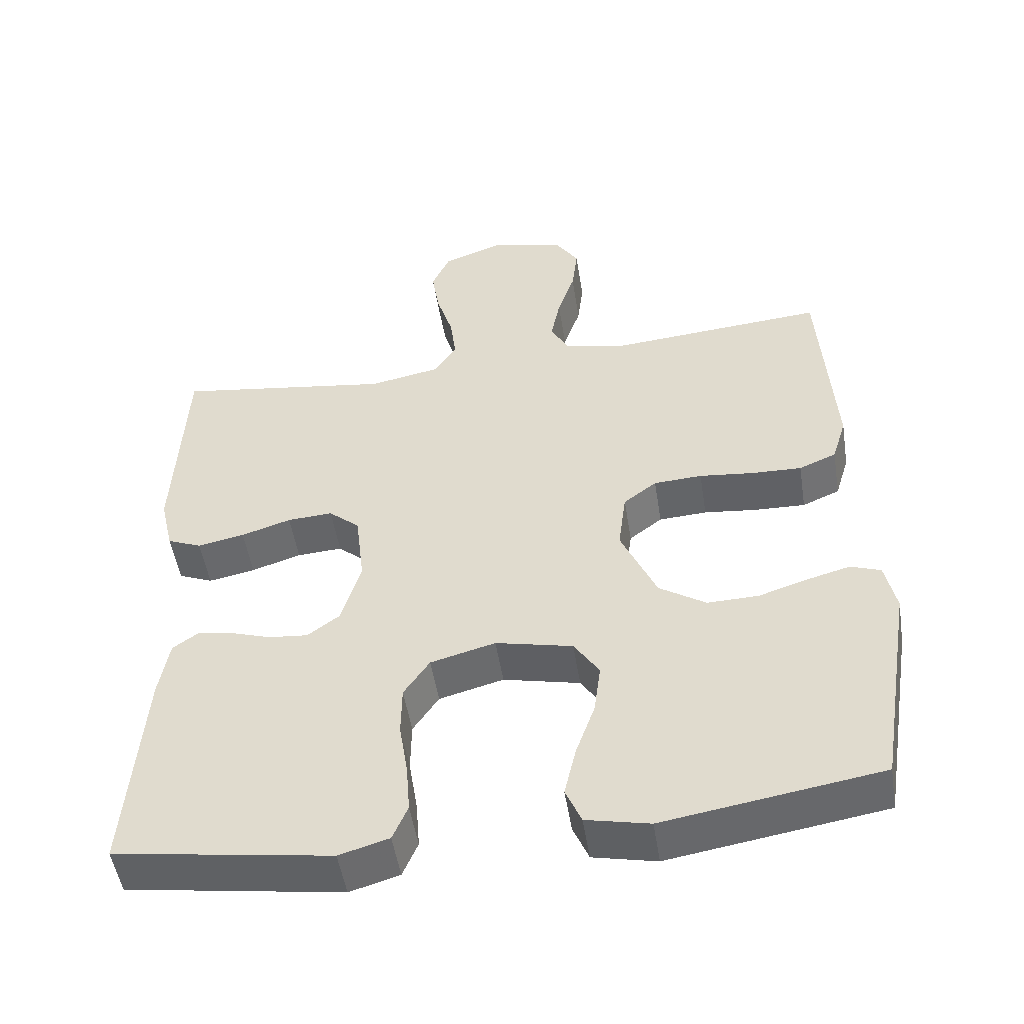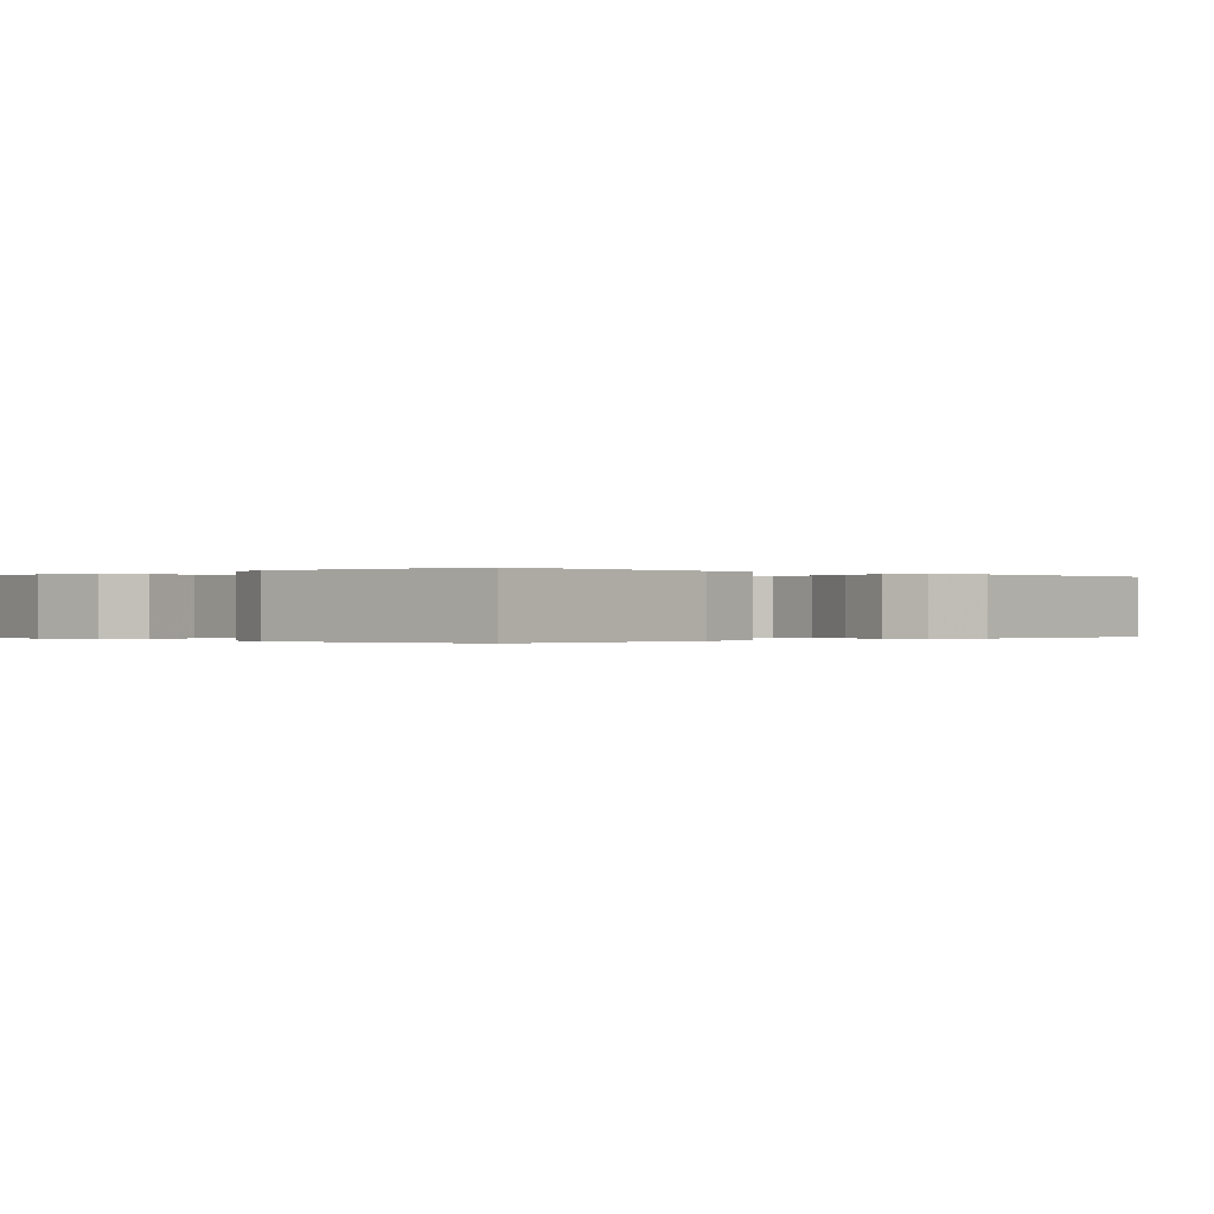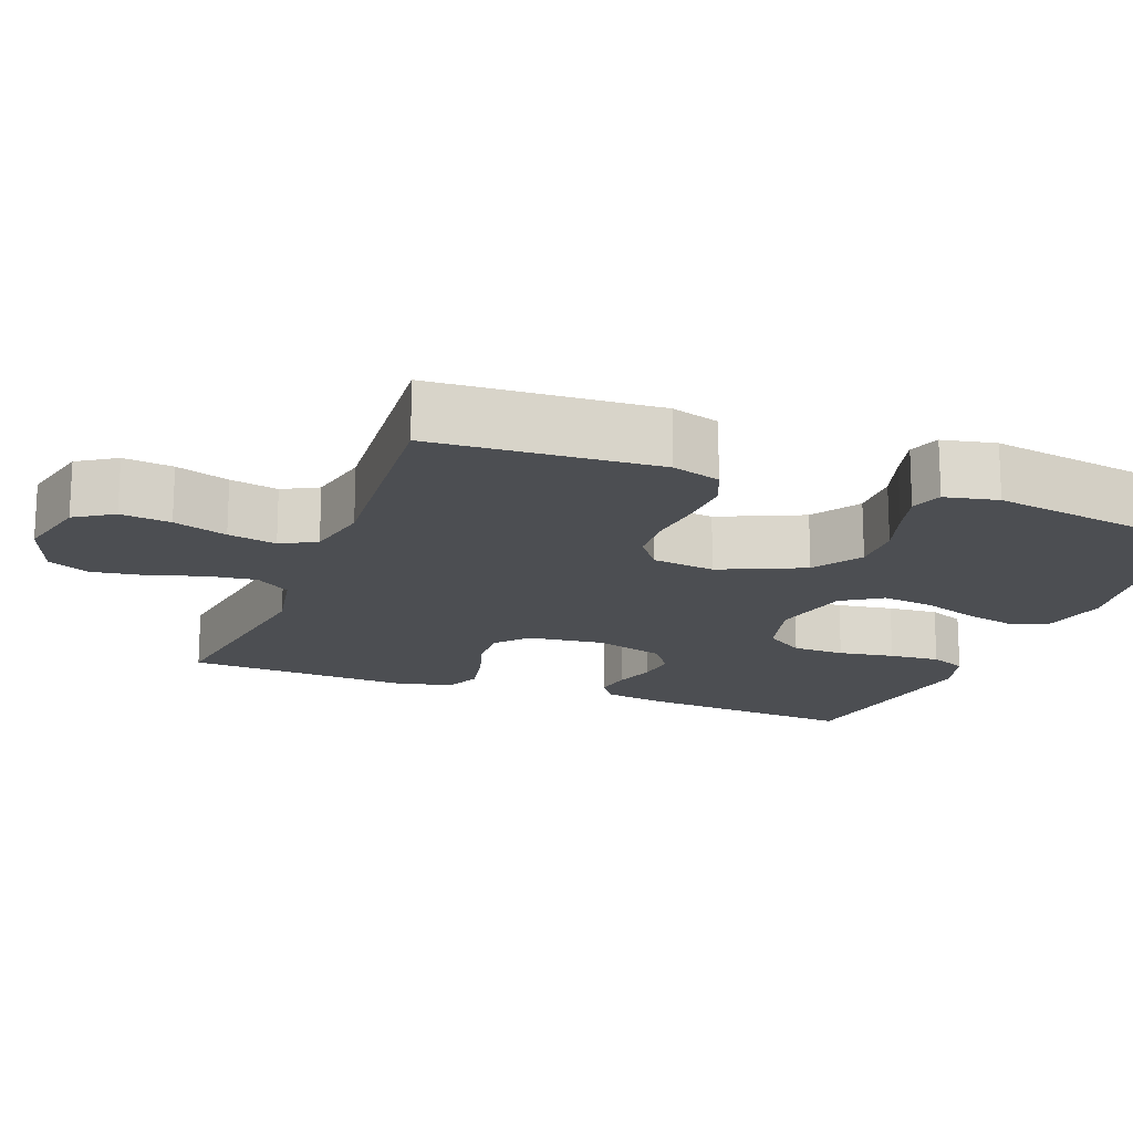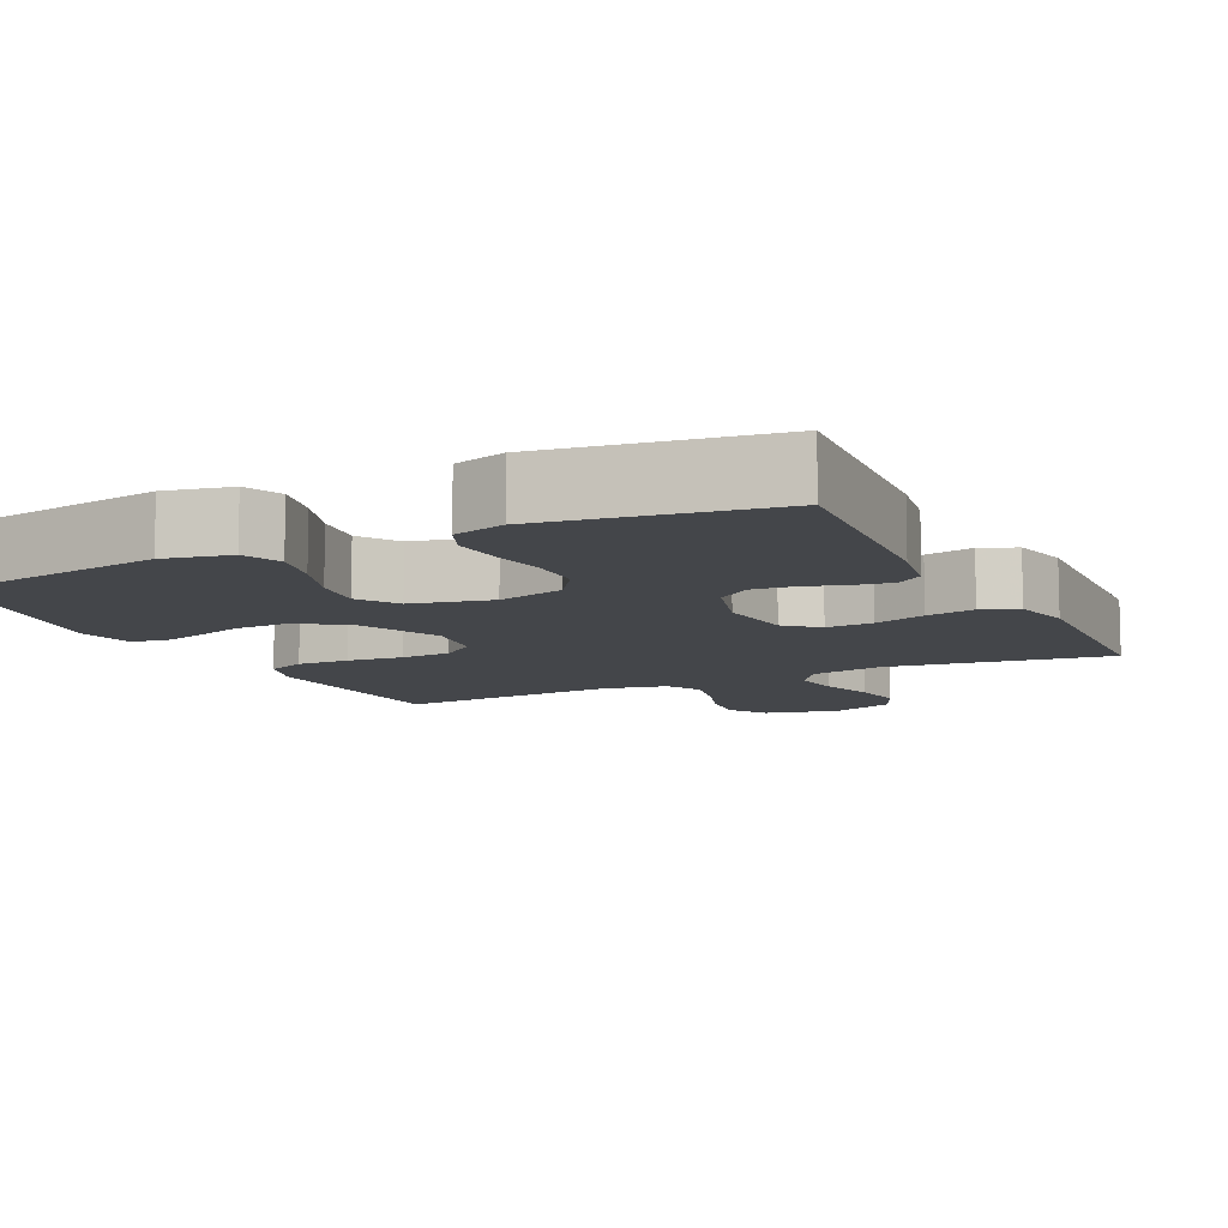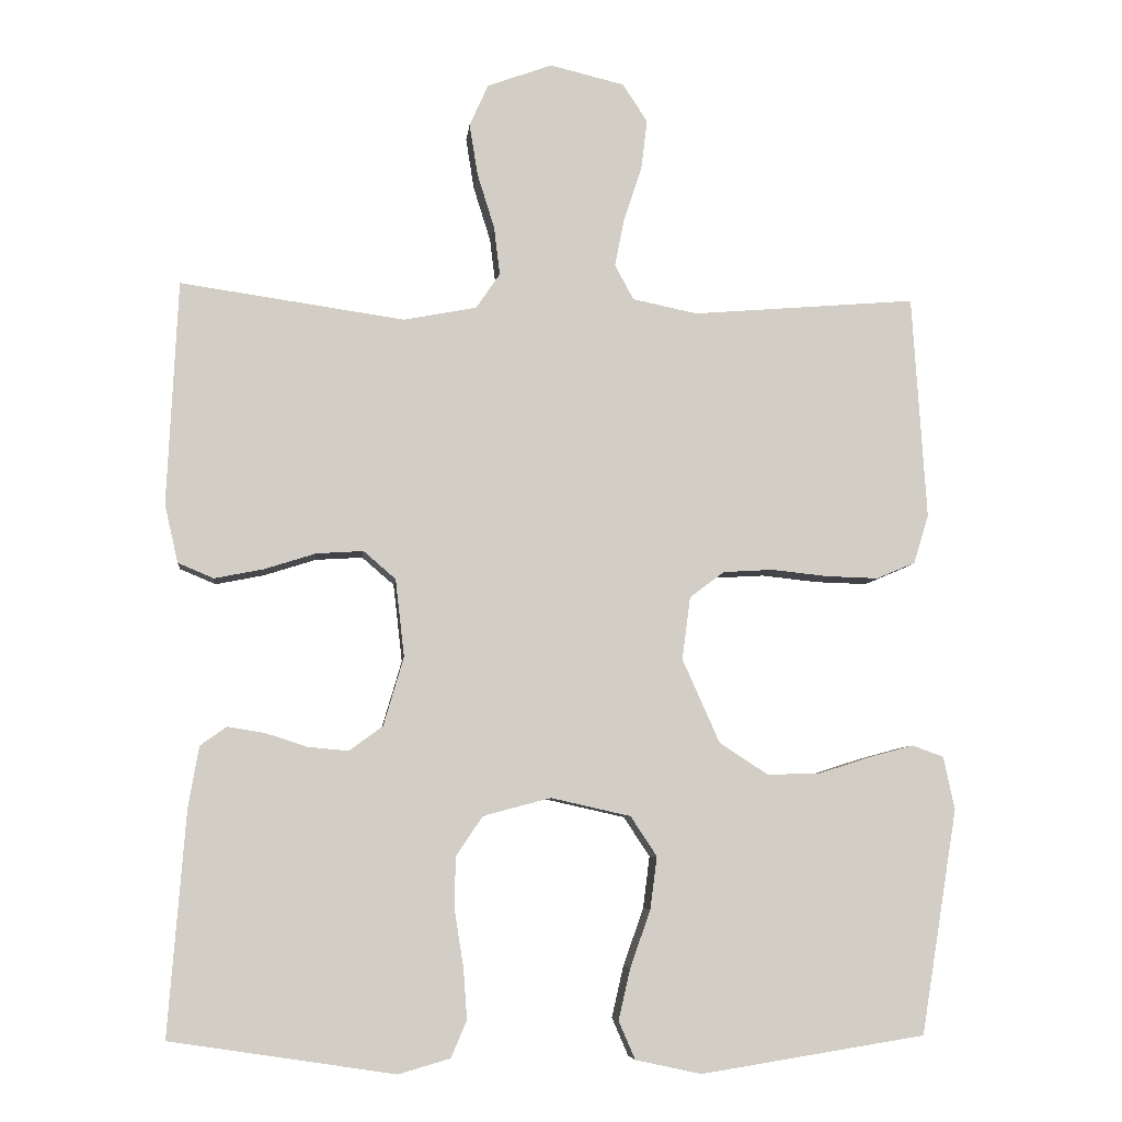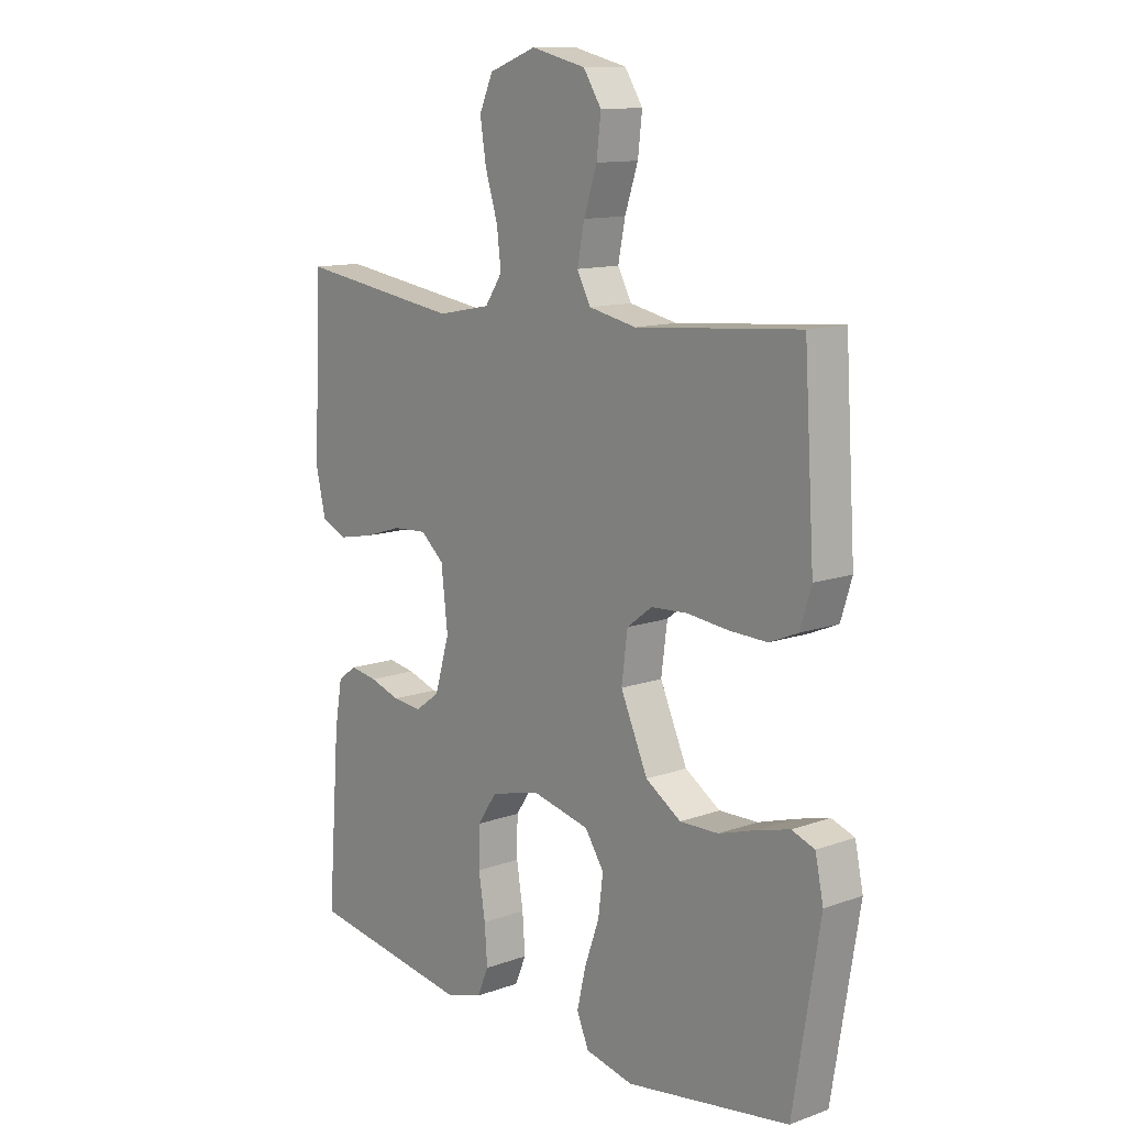
<metadata>
{"format":"obj","ext":"obj","renderer":"f3d","projection":"perspective","resolution":1024,"background":"white","views":[{"elev":-50.6,"azim":8.9,"up":"+Z"},{"elev":-0.1,"azim":-133.8,"up":"+Y"},{"elev":-17.0,"azim":69.1,"up":"+Y"},{"elev":-9.7,"azim":-154.0,"up":"+Y"},{"elev":-7.0,"azim":-6.1,"up":"+Z"},{"elev":12.3,"azim":49.9,"up":"+Z"}]}
</metadata>
<code>
v -0.5 0.07 -0.5
v -0.477 0.07 -0.2
v -0.463 0.07 -0.119
v -0.428 0.07 -0.094
v -0.378 0.07 -0.102
v -0.322 0.07 -0.12
v -0.268 0.07 -0.125
v -0.223 0.07 -0.092
v -0.196 0.07 0
v -0.208 0.07 0.104
v -0.251 0.07 0.141
v -0.314 0.07 0.137
v -0.383 0.07 0.115
v -0.448 0.07 0.102
v -0.496 0.07 0.122
v -0.514 0.07 0.2
v -0.5 0.07 0.5
v -0.2 0.07 0.457
v -0.102 0.07 0.476
v -0.07 0.07 0.523
v -0.078 0.07 0.588
v -0.101 0.07 0.662
v -0.112 0.07 0.731
v -0.087 0.07 0.787
v 0 0.07 0.819
v 0.1 0.07 0.795
v 0.133 0.07 0.744
v 0.125 0.07 0.677
v 0.101 0.07 0.605
v 0.088 0.07 0.54
v 0.113 0.07 0.493
v 0.2 0.07 0.475
v 0.5 0.07 0.5
v 0.519 0.07 0.2
v 0.499 0.07 0.135
v 0.447 0.07 0.113
v 0.377 0.07 0.115
v 0.302 0.07 0.123
v 0.235 0.07 0.119
v 0.189 0.07 0.084
v 0.178 0.07 0
v 0.228 0.07 -0.112
v 0.293 0.07 -0.154
v 0.364 0.07 -0.152
v 0.433 0.07 -0.13
v 0.492 0.07 -0.114
v 0.534 0.07 -0.129
v 0.549 0.07 -0.2
v 0.5 0.07 -0.5
v 0.2 0.07 -0.548
v 0.112 0.07 -0.529
v 0.09 0.07 -0.478
v 0.106 0.07 -0.409
v 0.133 0.07 -0.333
v 0.142 0.07 -0.263
v 0.107 0.07 -0.21
v 0 0.07 -0.186
v -0.09 0.07 -0.21
v -0.126 0.07 -0.263
v -0.127 0.07 -0.333
v -0.115 0.07 -0.408
v -0.11 0.07 -0.476
v -0.131 0.07 -0.525
v -0.2 0.07 -0.545
v -0.5 0 -0.5
v -0.477 0 -0.2
v -0.463 0 -0.119
v -0.428 0 -0.094
v -0.378 0 -0.102
v -0.322 0 -0.12
v -0.268 0 -0.125
v -0.223 0 -0.092
v -0.196 0 0
v -0.208 0 0.104
v -0.251 0 0.141
v -0.314 0 0.137
v -0.383 0 0.115
v -0.448 0 0.102
v -0.496 0 0.122
v -0.514 0 0.2
v -0.5 0 0.5
v -0.2 0 0.457
v -0.102 0 0.476
v -0.07 0 0.523
v -0.078 0 0.588
v -0.101 0 0.662
v -0.112 0 0.731
v -0.087 0 0.787
v 0 0 0.819
v 0.1 0 0.795
v 0.133 0 0.744
v 0.125 0 0.677
v 0.101 0 0.605
v 0.088 0 0.54
v 0.113 0 0.493
v 0.2 0 0.475
v 0.5 0 0.5
v 0.519 0 0.2
v 0.499 0 0.135
v 0.447 0 0.113
v 0.377 0 0.115
v 0.302 0 0.123
v 0.235 0 0.119
v 0.189 0 0.084
v 0.178 0 0
v 0.228 0 -0.112
v 0.293 0 -0.154
v 0.364 0 -0.152
v 0.433 0 -0.13
v 0.492 0 -0.114
v 0.534 0 -0.129
v 0.549 0 -0.2
v 0.5 0 -0.5
v 0.2 0 -0.548
v 0.112 0 -0.529
v 0.09 0 -0.478
v 0.106 0 -0.409
v 0.133 0 -0.333
v 0.142 0 -0.263
v 0.107 0 -0.21
v 0 0 -0.186
v -0.09 0 -0.21
v -0.126 0 -0.263
v -0.127 0 -0.333
v -0.115 0 -0.408
v -0.11 0 -0.476
v -0.131 0 -0.525
v -0.2 0 -0.545
f 60 61 62 63
f 59 60 63 64
f 51 52 53 54
f 51 54 55
f 50 51 55
f 49 50 55
f 48 49 55 56
f 44 45 46 47
f 44 47 48 56
f 35 36 37 38
f 35 38 39
f 32 33 34 35
f 31 32 35 39
f 30 31 39 40
f 26 27 28 29
f 26 29 30
f 25 26 30
f 21 22 23 24
f 20 21 24 25
f 15 16 17 18
f 15 18 19
f 12 13 14 15
f 12 15 19
f 11 12 19 20
f 3 4 5 6
f 3 6 7
f 2 3 7
f 59 64 1 2
f 58 59 2 7
f 57 58 7 8
f 43 44 56 57
f 42 43 57 8
f 41 42 8 9
f 40 41 9 10
f 20 25 30 40
f 10 11 20 40
f 127 126 125 124
f 128 127 124 123
f 118 117 116 115
f 119 118 115
f 119 115 114
f 119 114 113
f 120 119 113 112
f 111 110 109 108
f 120 112 111 108
f 102 101 100 99
f 103 102 99
f 99 98 97 96
f 103 99 96 95
f 104 103 95 94
f 93 92 91 90
f 94 93 90
f 94 90 89
f 88 87 86 85
f 89 88 85 84
f 82 81 80 79
f 83 82 79
f 79 78 77 76
f 83 79 76
f 84 83 76 75
f 70 69 68 67
f 71 70 67
f 71 67 66
f 66 65 128 123
f 71 66 123 122
f 72 71 122 121
f 121 120 108 107
f 72 121 107 106
f 73 72 106 105
f 74 73 105 104
f 104 94 89 84
f 104 84 75 74
f 1 65 66 2
f 2 66 67 3
f 3 67 68 4
f 4 68 69 5
f 5 69 70 6
f 6 70 71 7
f 7 71 72 8
f 8 72 73 9
f 9 73 74 10
f 10 74 75 11
f 11 75 76 12
f 12 76 77 13
f 13 77 78 14
f 14 78 79 15
f 15 79 80 16
f 16 80 81 17
f 17 81 82 18
f 18 82 83 19
f 19 83 84 20
f 20 84 85 21
f 21 85 86 22
f 22 86 87 23
f 23 87 88 24
f 24 88 89 25
f 25 89 90 26
f 26 90 91 27
f 27 91 92 28
f 28 92 93 29
f 29 93 94 30
f 30 94 95 31
f 31 95 96 32
f 32 96 97 33
f 33 97 98 34
f 34 98 99 35
f 35 99 100 36
f 36 100 101 37
f 37 101 102 38
f 38 102 103 39
f 39 103 104 40
f 40 104 105 41
f 41 105 106 42
f 42 106 107 43
f 43 107 108 44
f 44 108 109 45
f 45 109 110 46
f 46 110 111 47
f 47 111 112 48
f 48 112 113 49
f 49 113 114 50
f 50 114 115 51
f 51 115 116 52
f 52 116 117 53
f 53 117 118 54
f 54 118 119 55
f 55 119 120 56
f 56 120 121 57
f 57 121 122 58
f 58 122 123 59
f 59 123 124 60
f 60 124 125 61
f 61 125 126 62
f 62 126 127 63
f 63 127 128 64
f 64 128 65 1

</code>
